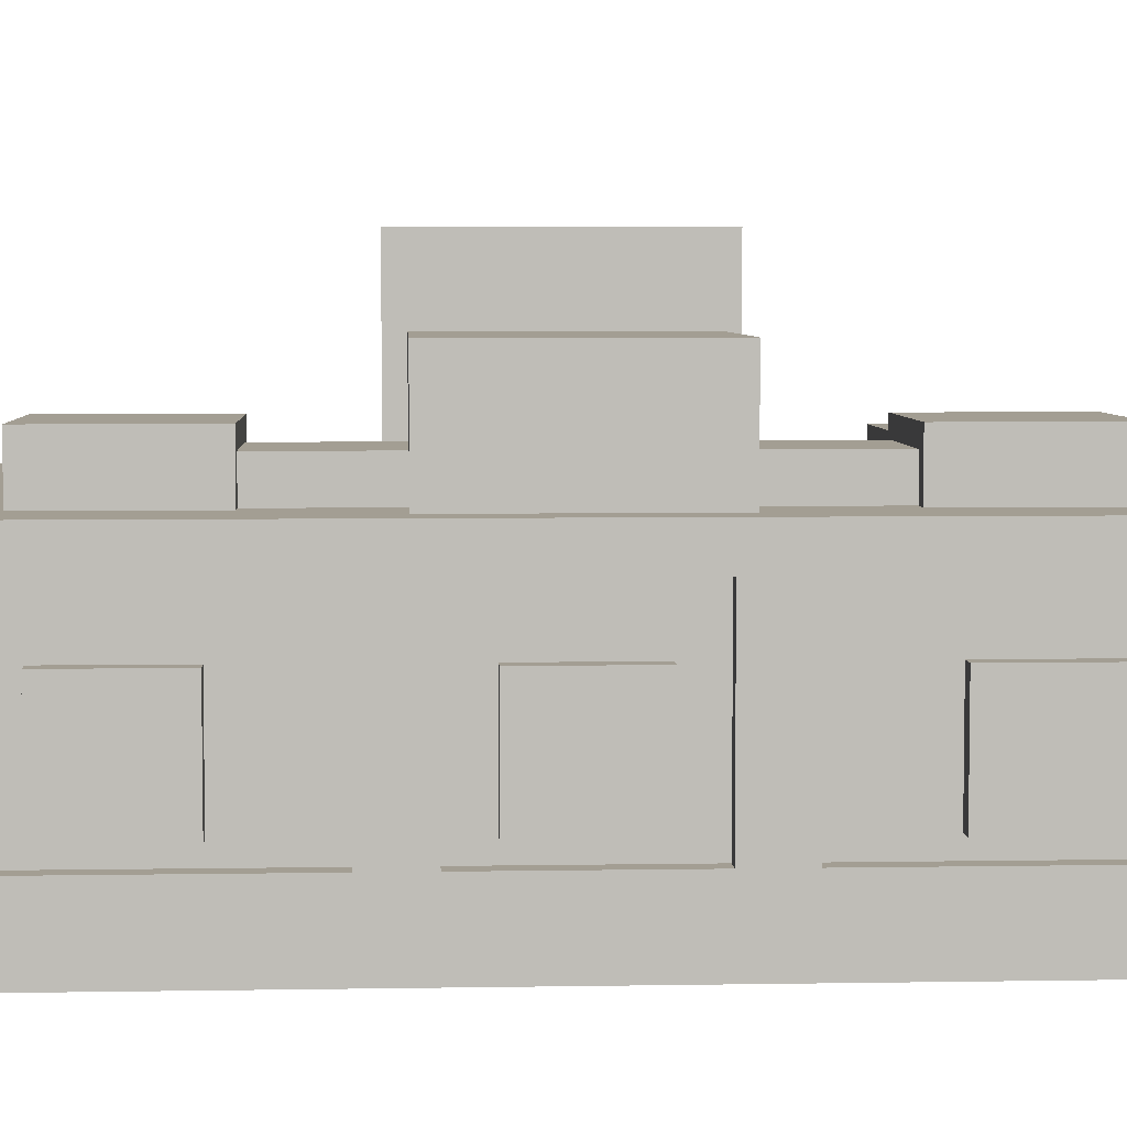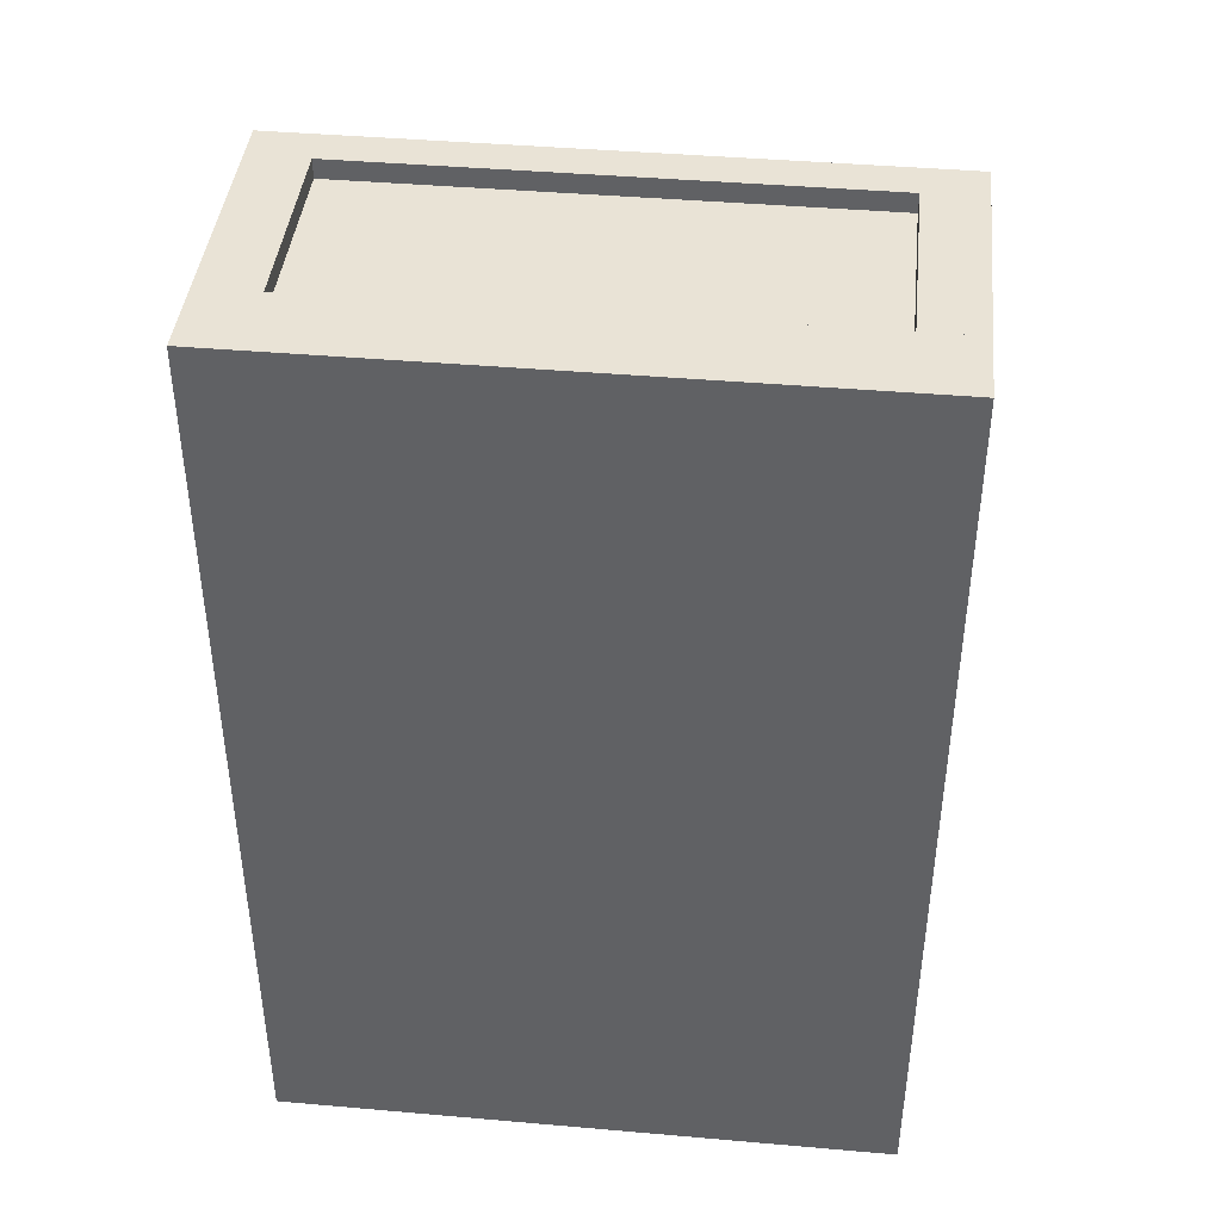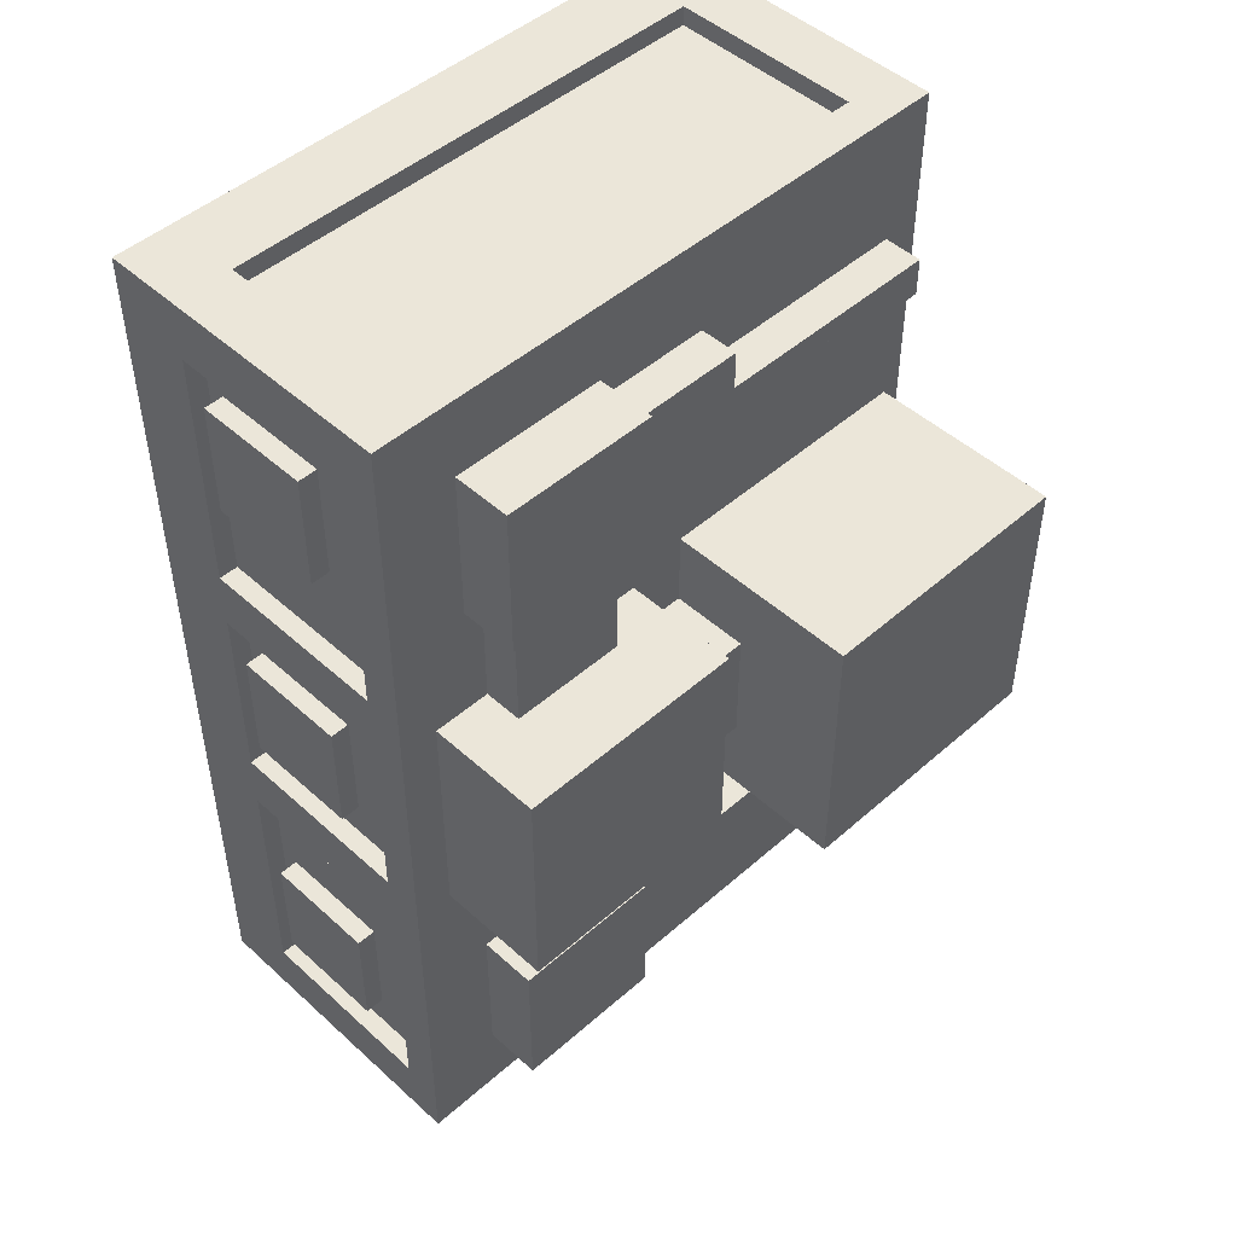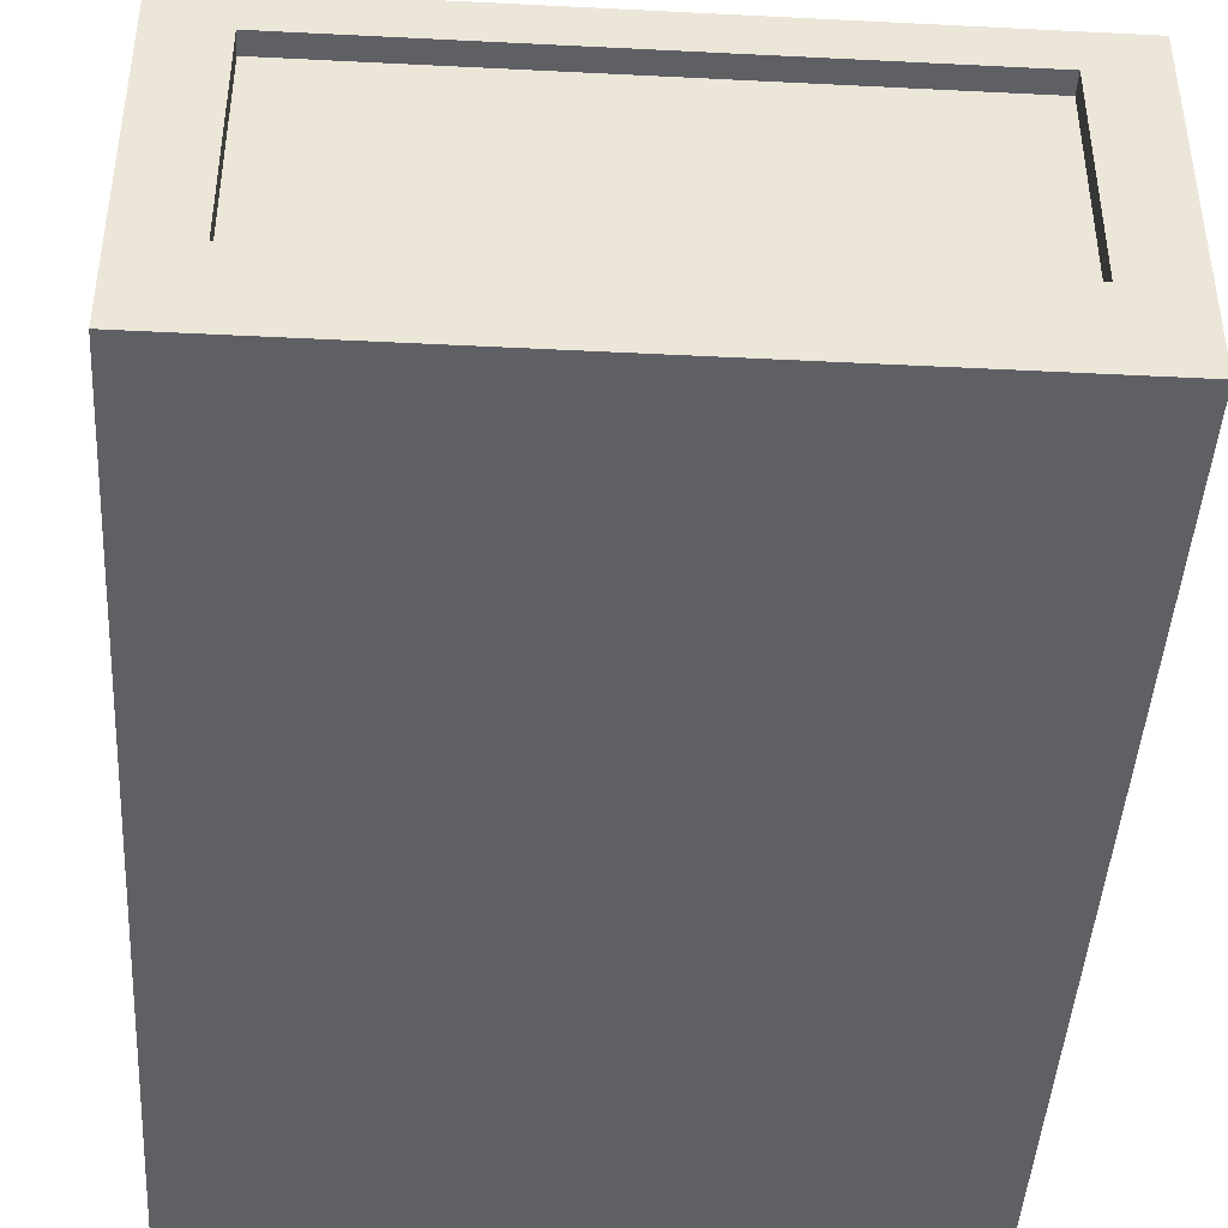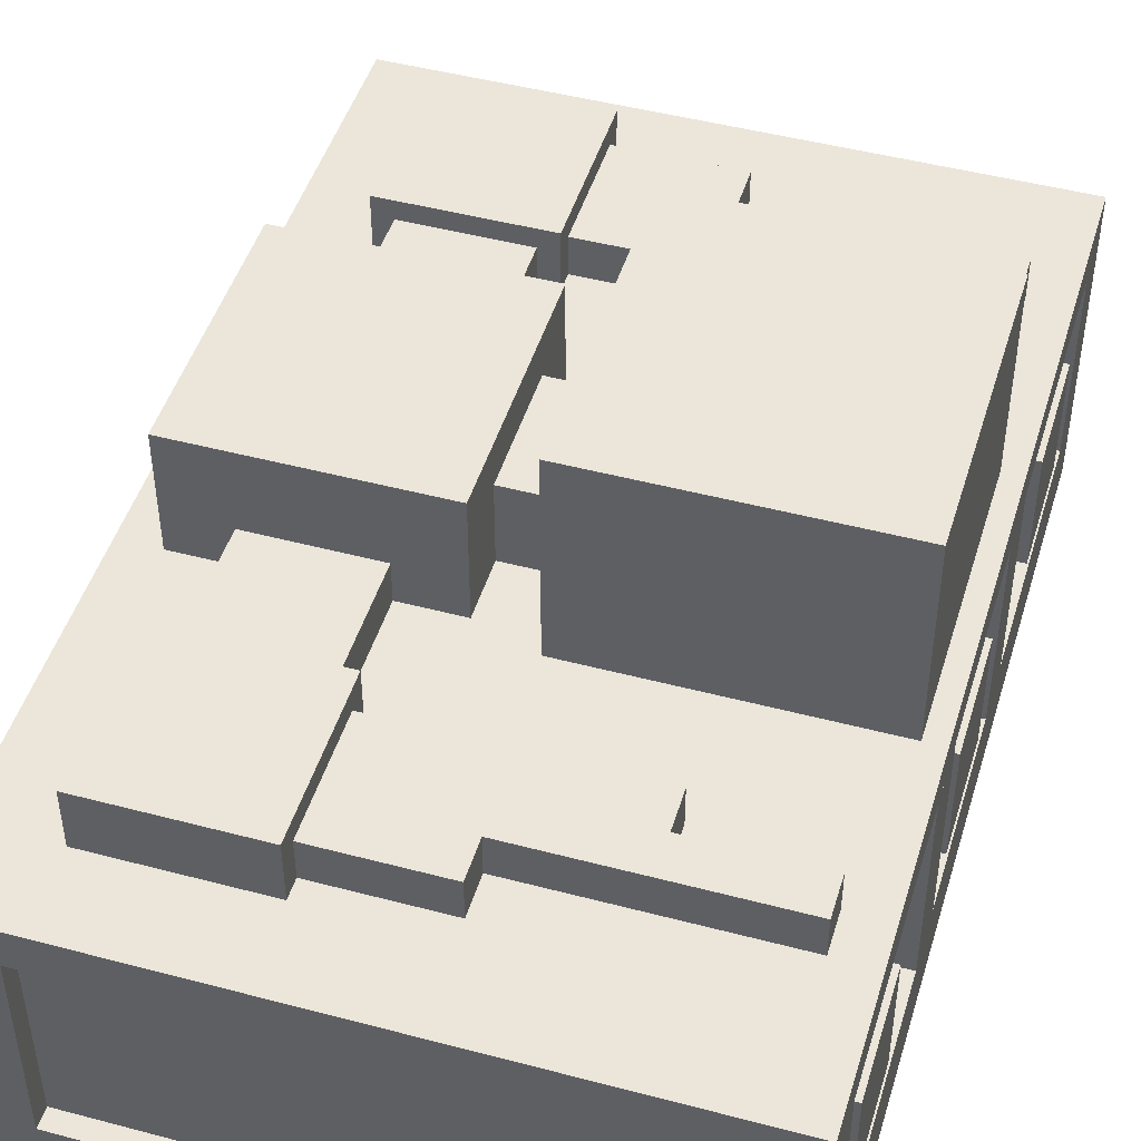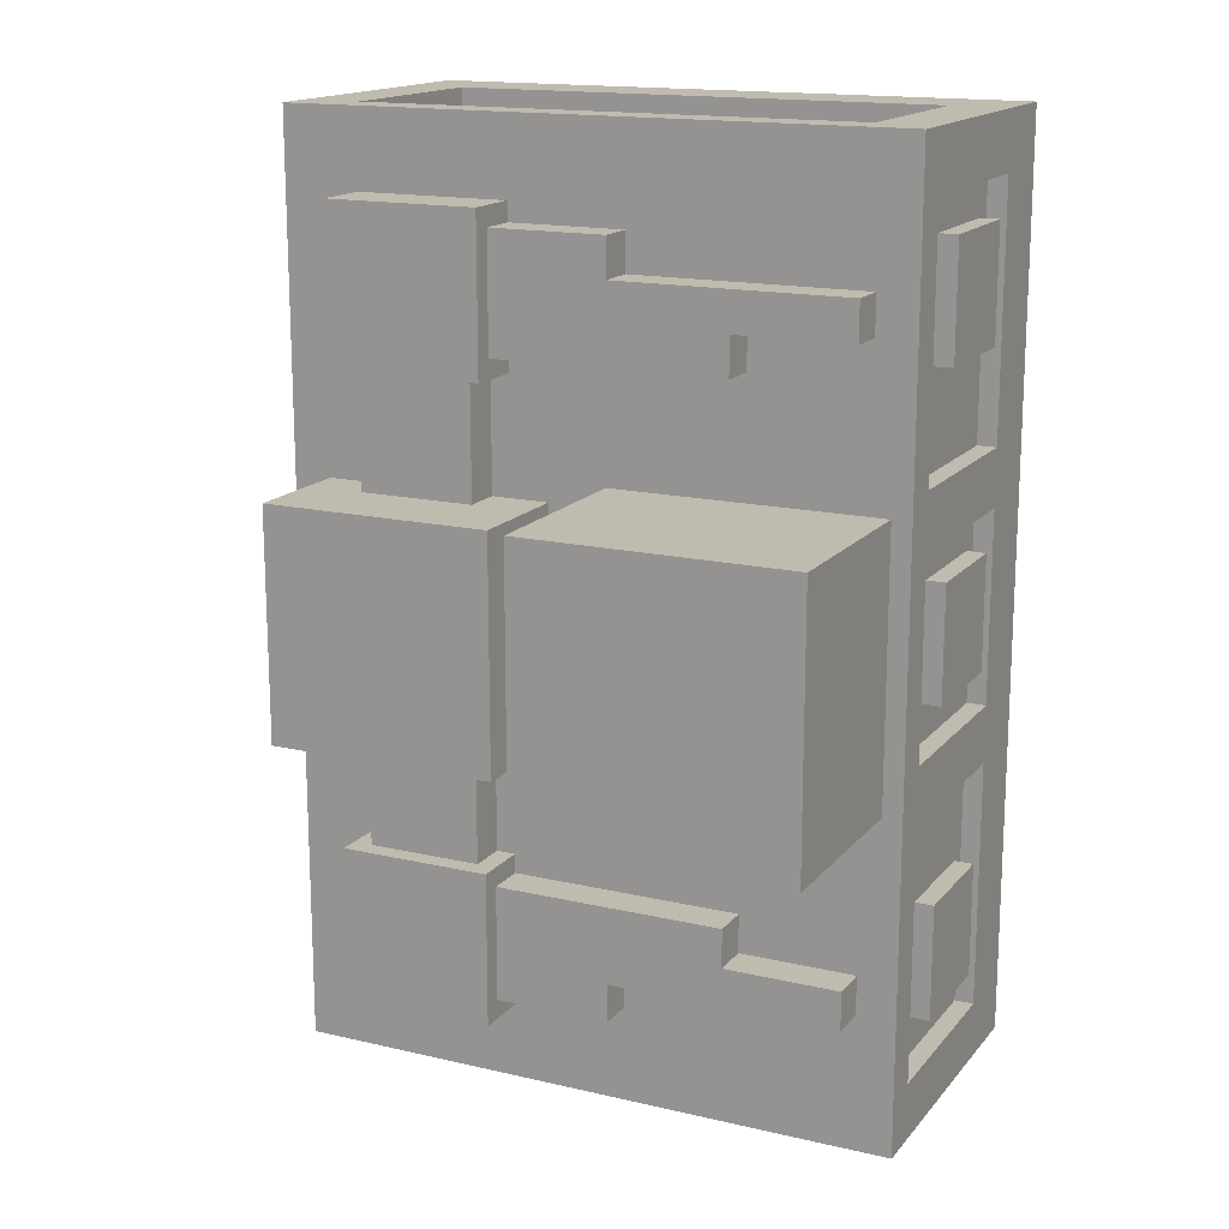
<metadata>
{"format":"obj","ext":"obj","renderer":"f3d","projection":"perspective","resolution":1024,"background":"white","views":[{"elev":5.2,"azim":87.0,"up":"+Y"},{"elev":42.0,"azim":6.0,"up":"+Z"},{"elev":47.9,"azim":135.4,"up":"+Z"},{"elev":-43.9,"azim":176.6,"up":"+Y"},{"elev":47.0,"azim":-163.3,"up":"+Y"},{"elev":16.0,"azim":-154.2,"up":"+Z"}]}
</metadata>
<code>
o Cube
v 1.938 0.25 2
v 1.938 0.875 2
v 1.938 0.25 1.812
v 1.938 0.875 1.812
v 2 0.25 2
v 2 0.875 2
v 2 0.25 1.812
v 2 0.875 1.812
v 1.938 0.25 1.188
v 1.938 0.875 1.188
v 1.938 0.25 1
v 1.938 0.875 1
v 2 0.25 1.188
v 2 0.875 1.188
v 2 0.25 1
v 2 0.875 1
v 0.1875 0.25 3
v 0.1875 0.875 3
v 0 0.25 3
v 0 0.875 3
v 0.1875 0.25 2.812
v 0.1875 0.875 2.812
v 0 0.25 2.812
v 0 0.875 2.812
v 2 0.25 3
v 2 0.875 3
v 1.812 0.25 3
v 1.812 0.875 3
v 2 0.25 2.812
v 2 0.875 2.812
v 1.812 0.25 2.812
v 1.812 0.875 2.812
v 2 0.25 0.1875
v 2 0.875 0.1875
v 1.812 0.25 0.1875
v 1.812 0.875 0.1875
v 2 0.25 0
v 2 0.875 0
v 1.812 0.25 0
v 1.812 0.875 0
v 0.1875 0.25 0.1875
v 0.1875 0.875 0.1875
v 0 0.25 0.1875
v 0 0.875 0.1875
v 0.1875 0.25 0
v 0.1875 0.875 0
v 0 0.25 0
v 0 0.875 0
v 1.938 0.25 2.938
v 1.938 0.875 2.938
v 0.0625 0.25 2.938
v 0.0625 0.875 2.938
v 1.938 0.25 0.0625
v 1.938 0.875 0.0625
v 0.0625 0.25 0.0625
v 0.0625 0.875 0.0625
v 2 0.875 3
v 2 1 3
v 0 0.875 3
v 0 1 3
v 2 0.875 0
v 2 1 0
v -0 0.875 0
v -0 1 0
v 2 0 3
v 2 0.25 3
v 0 0 3
v 0 0.25 3
v 2 0 0
v 2 0.25 0
v -0 0 0
v -0 0.25 0
v 0.0625 0.25 1
v 0.0625 0.875 1
v 0.0625 0.25 1.188
v 0.0625 0.875 1.188
v -0 0.25 1
v -0 0.875 1
v -0 0.25 1.188
v -0 0.875 1.188
v 0.0625 0.25 1.812
v 0.0625 0.875 1.812
v 0.0625 0.25 2
v 0.0625 0.875 2
v 0 0.25 1.812
v 0 0.875 1.812
v 0 0.25 2
v 0 0.875 2
v 0 0.3125 0.6875
v 0 0.6875 0.6875
v 0 0.3125 0.3125
v 0 0.6875 0.3125
v 0.0625 0.3125 0.6875
v 0.0625 0.6875 0.6875
v 0.0625 0.3125 0.3125
v 0.0625 0.6875 0.3125
v 0 0.3125 1.688
v 0 0.6875 1.688
v 0 0.3125 1.312
v 0 0.6875 1.312
v 0.0625 0.3125 1.688
v 0.0625 0.6875 1.688
v 0.0625 0.3125 1.312
v 0.0625 0.6875 1.312
v 0 0.3125 2.688
v 0 0.6875 2.688
v 0 0.3125 2.312
v 0 0.6875 2.312
v 0.0625 0.3125 2.688
v 0.0625 0.6875 2.688
v 0.0625 0.3125 2.312
v 0.0625 0.6875 2.312
v 2 0.3125 2.312
v 2 0.6875 2.312
v 2 0.3125 2.688
v 2 0.6875 2.688
v 1.938 0.3125 2.312
v 1.938 0.6875 2.312
v 1.938 0.3125 2.688
v 1.938 0.6875 2.688
v 2 0.3125 1.312
v 2 0.6875 1.312
v 2 0.3125 1.688
v 2 0.6875 1.688
v 1.938 0.3125 1.312
v 1.938 0.6875 1.312
v 1.938 0.3125 1.688
v 1.938 0.6875 1.688
v 2 0.3125 0.3125
v 2 0.6875 0.3125
v 2 0.3125 0.6875
v 2 0.6875 0.6875
v 1.938 0.3125 0.3125
v 1.938 0.6875 0.3125
v 1.938 0.3125 0.6875
v 1.938 0.6875 0.6875
v 0.0625 1 1.938
v 0.0625 1.625 1.938
v 0.0625 1 1.062
v 0.0625 1.625 1.062
v 0.9375 1 1.938
v 0.9375 1.625 1.938
v 0.9375 1 1.062
v 0.9375 1.625 1.062
v 1.125 1 1.875
v 1.125 1.375 1.875
v 1.125 1 1.125
v 1.125 1.375 1.125
v 1.875 1 1.875
v 1.875 1.375 1.875
v 1.875 1 1.125
v 1.875 1.375 1.125
v 1.25 1 0.75
v 1.25 1.188 0.75
v 1.25 1 0.25
v 1.25 1.188 0.25
v 1.75 1 0.75
v 1.75 1.188 0.75
v 1.75 1 0.25
v 1.75 1.188 0.25
v 1.312 1 1.125
v 1.312 1.125 1.125
v 1.312 1 0.75
v 1.312 1.125 0.75
v 1.688 1 1.125
v 1.688 1.125 1.125
v 1.688 1 0.75
v 1.688 1.125 0.75
v 0.875 1 0.6875
v 0.875 1.125 0.6875
v 0.875 1 0.3125
v 0.875 1.125 0.3125
v 1.25 1 0.6875
v 1.25 1.125 0.6875
v 1.25 1 0.3125
v 1.25 1.125 0.3125
v 0.5 1 0.6875
v 0.5 1.125 0.6875
v 0.5 1 0.4375
v 0.5 1.125 0.4375
v 0.875 1 0.6875
v 0.875 1.125 0.6875
v 0.875 1 0.4375
v 0.875 1.125 0.4375
v 0.125 1 0.5625
v 0.125 1.125 0.5625
v 0.125 1 0.4375
v 0.125 1.125 0.4375
v 0.5 1 0.5625
v 0.5 1.125 0.5625
v 0.5 1 0.4375
v 0.5 1.125 0.4375
v 0.9375 1 1.688
v 0.9375 1.25 1.688
v 0.9375 1 1.312
v 0.9375 1.25 1.312
v 1.125 1 1.688
v 1.125 1.25 1.688
v 1.125 1 1.312
v 1.125 1.25 1.312
v 1.25 1 2.75
v 1.25 1.188 2.75
v 1.25 1 2.25
v 1.25 1.188 2.25
v 1.75 1 2.75
v 1.75 1.188 2.75
v 1.75 1 2.25
v 1.75 1.188 2.25
v 1.312 1 2.25
v 1.312 1.125 2.25
v 1.312 1 1.875
v 1.312 1.125 1.875
v 1.688 1 2.25
v 1.688 1.125 2.25
v 1.688 1 1.875
v 1.688 1.125 1.875
v 0.875 1 2.688
v 0.875 1.125 2.688
v 0.875 1 2.312
v 0.875 1.125 2.312
v 1.25 1 2.688
v 1.25 1.125 2.688
v 1.25 1 2.312
v 1.25 1.125 2.312
v 0.5 1 2.562
v 0.5 1.125 2.562
v 0.5 1 2.312
v 0.5 1.125 2.312
v 0.875 1 2.562
v 0.875 1.125 2.562
v 0.875 1 2.312
v 0.875 1.125 2.312
v 0.125 1 2.562
v 0.125 1.125 2.562
v 0.125 1 2.438
v 0.125 1.125 2.438
v 0.5 1 2.562
v 0.5 1.125 2.562
v 0.5 1 2.438
v 0.5 1.125 2.438
f 4 7 3
f 8 5 7
f 6 1 5
f 12 15 11
f 16 13 15
f 14 9 13
f 18 19 17
f 20 23 19
f 24 21 23
f 22 17 21
f 26 27 25
f 28 31 27
f 32 29 31
f 30 25 29
f 34 35 33
f 36 39 35
f 40 37 39
f 38 33 37
f 39 33 35
f 36 38 40
f 42 43 41
f 44 47 43
f 48 45 47
f 46 41 45
f 50 51 49
f 52 55 51
f 56 53 55
f 54 49 53
f 58 59 57
f 60 63 59
f 64 61 63
f 62 57 61
f 63 57 59
f 60 62 64
f 66 67 65
f 68 71 67
f 72 69 71
f 70 65 69
f 71 65 67
f 68 70 72
f 76 79 75
f 80 77 79
f 78 73 77
f 84 87 83
f 88 85 87
f 86 81 85
f 90 91 89
f 92 95 91
f 94 89 93
f 95 89 91
f 92 94 96
f 98 99 97
f 100 103 99
f 102 97 101
f 103 97 99
f 100 102 104
f 106 107 105
f 108 111 107
f 110 105 109
f 111 105 107
f 108 110 112
f 114 115 113
f 116 119 115
f 118 113 117
f 119 113 115
f 116 118 120
f 122 123 121
f 124 127 123
f 126 121 125
f 127 121 123
f 124 126 128
f 130 131 129
f 132 135 131
f 134 129 133
f 135 129 131
f 132 134 136
f 138 139 137
f 140 143 139
f 144 141 143
f 142 137 141
f 140 142 144
f 146 147 145
f 148 151 147
f 152 149 151
f 150 145 149
f 148 150 152
f 154 155 153
f 156 159 155
f 160 157 159
f 158 153 157
f 156 158 160
f 162 163 161
f 164 167 163
f 168 165 167
f 166 161 165
f 164 166 168
f 170 171 169
f 172 175 171
f 176 173 175
f 174 169 173
f 172 174 176
f 178 179 177
f 180 183 179
f 184 181 183
f 182 177 181
f 180 182 184
f 186 187 185
f 188 191 187
f 192 189 191
f 190 185 189
f 188 190 192
f 194 195 193
f 196 199 195
f 200 197 199
f 198 193 197
f 196 198 200
f 202 203 201
f 204 207 203
f 208 205 207
f 206 201 205
f 204 206 208
f 210 211 209
f 216 213 215
f 212 214 216
f 218 219 217
f 220 223 219
f 222 217 221
f 220 222 224
f 226 227 225
f 228 231 227
f 230 225 229
f 228 230 232
f 234 235 233
f 236 239 235
f 238 233 237
f 236 238 240
f 4 8 7
f 8 6 5
f 6 2 1
f 12 16 15
f 16 14 13
f 14 10 9
f 18 20 19
f 20 24 23
f 24 22 21
f 22 18 17
f 26 28 27
f 28 32 31
f 32 30 29
f 30 26 25
f 34 36 35
f 36 40 39
f 40 38 37
f 38 34 33
f 39 37 33
f 36 34 38
f 42 44 43
f 44 48 47
f 48 46 45
f 46 42 41
f 50 52 51
f 52 56 55
f 56 54 53
f 54 50 49
f 58 60 59
f 60 64 63
f 64 62 61
f 62 58 57
f 63 61 57
f 60 58 62
f 66 68 67
f 68 72 71
f 72 70 69
f 70 66 65
f 71 69 65
f 68 66 70
f 76 80 79
f 80 78 77
f 78 74 73
f 84 88 87
f 88 86 85
f 86 82 81
f 90 92 91
f 92 96 95
f 94 90 89
f 95 93 89
f 92 90 94
f 98 100 99
f 100 104 103
f 102 98 97
f 103 101 97
f 100 98 102
f 106 108 107
f 108 112 111
f 110 106 105
f 111 109 105
f 108 106 110
f 114 116 115
f 116 120 119
f 118 114 113
f 119 117 113
f 116 114 118
f 122 124 123
f 124 128 127
f 126 122 121
f 127 125 121
f 124 122 126
f 130 132 131
f 132 136 135
f 134 130 129
f 135 133 129
f 132 130 134
f 138 140 139
f 140 144 143
f 144 142 141
f 142 138 137
f 140 138 142
f 146 148 147
f 148 152 151
f 152 150 149
f 150 146 145
f 148 146 150
f 154 156 155
f 156 160 159
f 160 158 157
f 158 154 153
f 156 154 158
f 162 164 163
f 164 168 167
f 168 166 165
f 166 162 161
f 164 162 166
f 170 172 171
f 172 176 175
f 176 174 173
f 174 170 169
f 172 170 174
f 178 180 179
f 180 184 183
f 184 182 181
f 182 178 177
f 180 178 182
f 186 188 187
f 188 192 191
f 192 190 189
f 190 186 185
f 188 186 190
f 194 196 195
f 196 200 199
f 200 198 197
f 198 194 193
f 196 194 198
f 202 204 203
f 204 208 207
f 208 206 205
f 206 202 201
f 204 202 206
f 210 212 211
f 216 214 213
f 212 210 214
f 218 220 219
f 220 224 223
f 222 218 217
f 220 218 222
f 226 228 227
f 228 232 231
f 230 226 225
f 228 226 230
f 234 236 235
f 236 240 239
f 238 234 233
f 236 234 238

</code>
